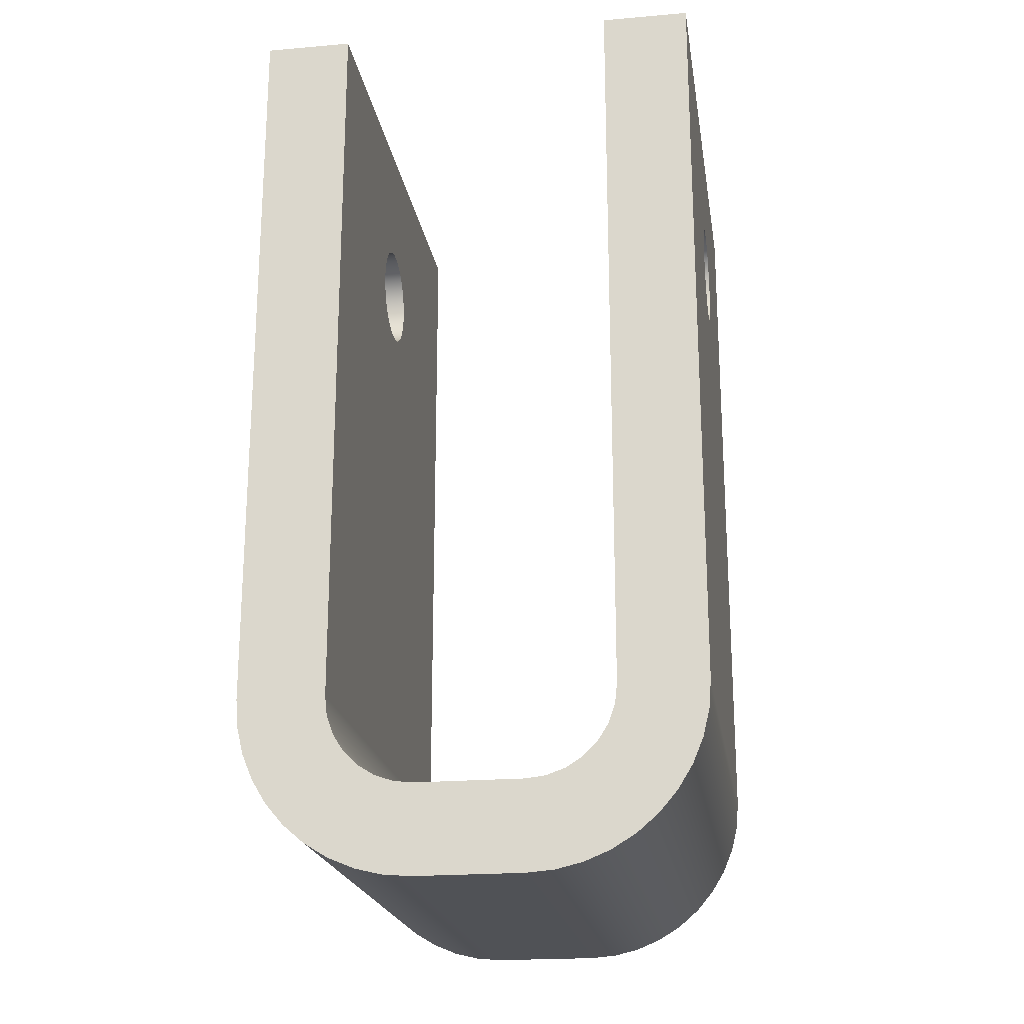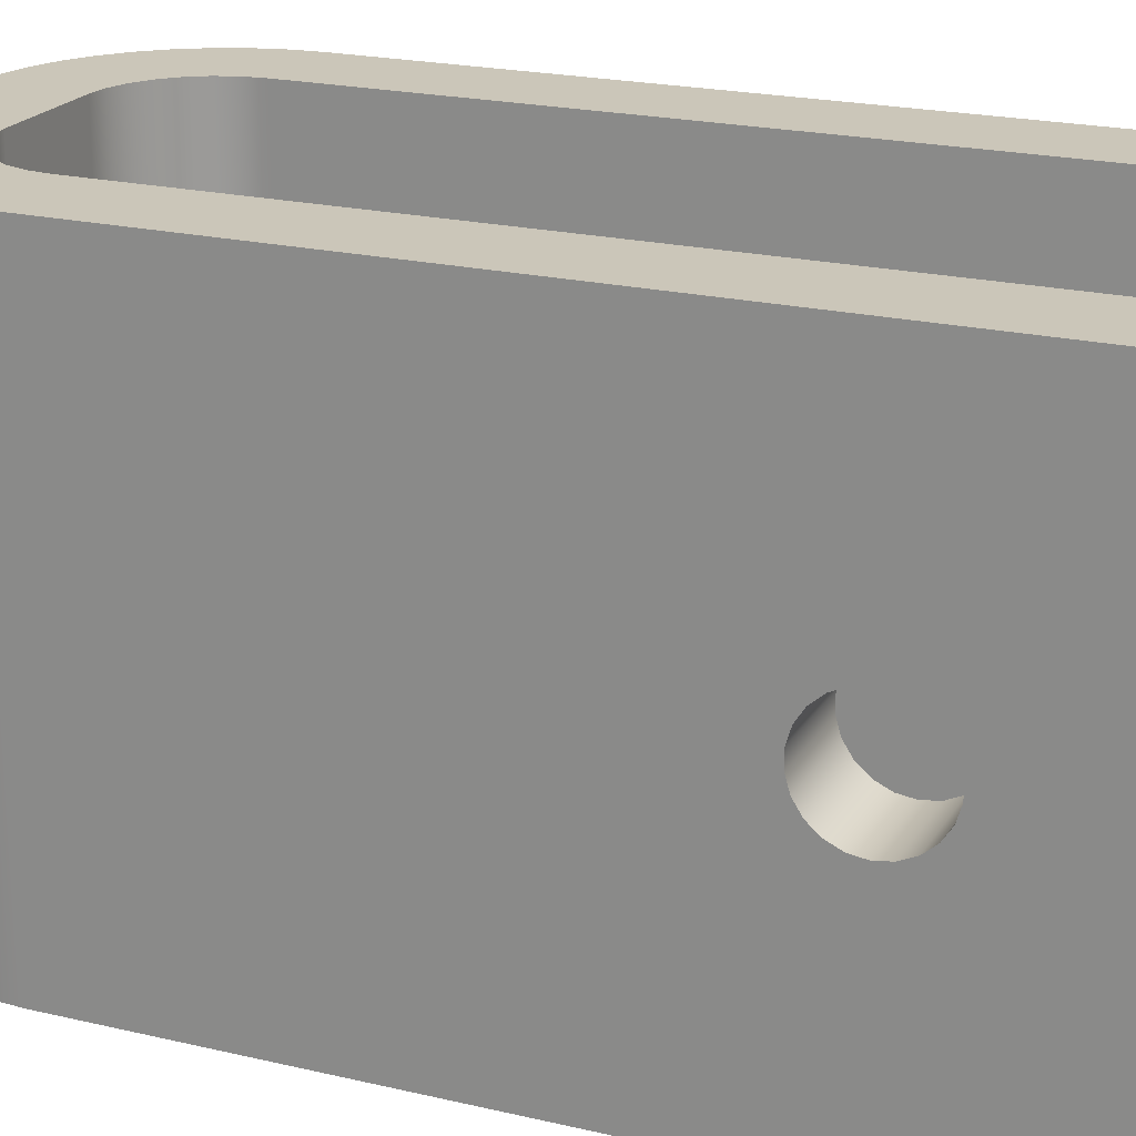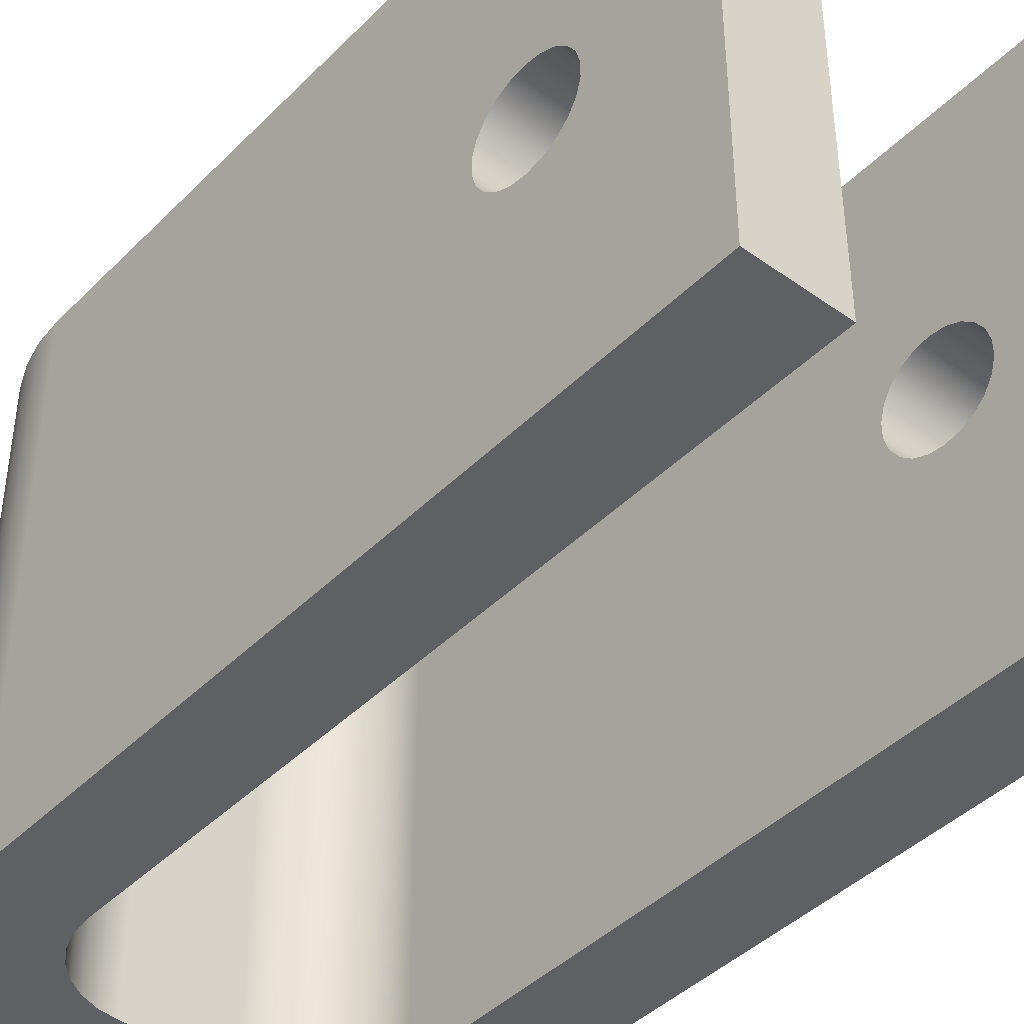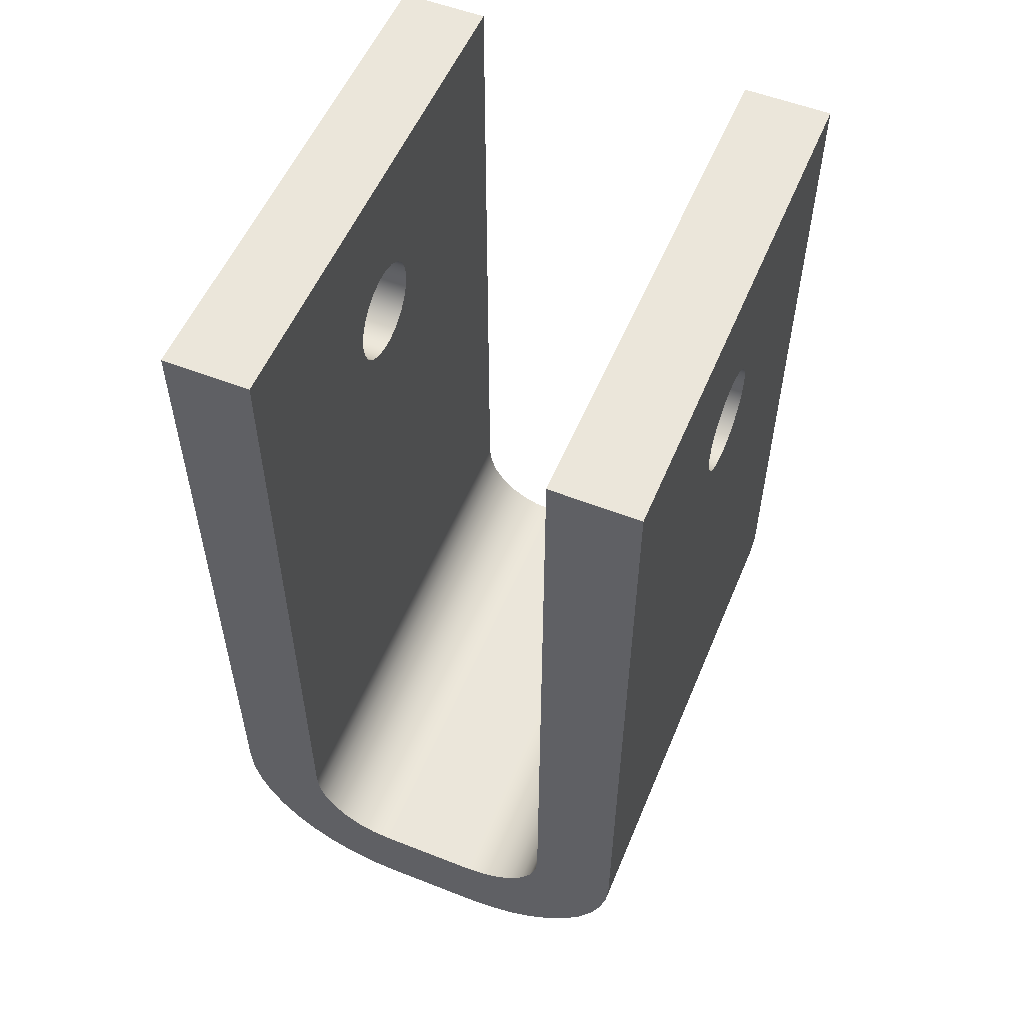
<metadata>
{"format":"obj","ext":"obj","renderer":"f3d","projection":"perspective","resolution":1024,"background":"white","views":[{"elev":-21.1,"azim":-171.2,"up":"+Z"},{"elev":20.9,"azim":-66.9,"up":"+Y"},{"elev":-42.7,"azim":-40.4,"up":"+Y"},{"elev":54.9,"azim":-157.5,"up":"+Z"}]}
</metadata>
<code>
v -0.3 -1.5 -0.5
v -0.3 1.5 -0.5
v 0.3 1.5 -0.5
v 0.3 -1.5 -0.5
v 1.3 1.5 0.5
v 1.288 1.5 0.3436
v 1.251 1.5 0.191
v 1.191 1.5 0.04601
v 1.109 1.5 -0.08779
v 1.007 1.5 -0.2071
v 0.8878 1.5 -0.309
v 0.754 1.5 -0.391
v 0.609 1.5 -0.4511
v 0.4564 1.5 -0.4877
v 0.3 1.5 -0.5
v -0.3 1.5 -0.5
v -0.4564 1.5 -0.4877
v -0.609 1.5 -0.4511
v -0.754 1.5 -0.391
v -0.8878 1.5 -0.309
v -1.007 1.5 -0.2071
v -1.109 1.5 -0.08779
v -1.191 1.5 0.04601
v -1.251 1.5 0.191
v -1.288 1.5 0.3436
v -1.3 1.5 0.5
v -1.3 1.5 4.7
v -0.8 1.5 4.7
v -0.8 1.5 0.5
v -0.7875 1.5 0.3887
v -0.7505 1.5 0.2831
v -0.6909 1.5 0.1883
v -0.6117 1.5 0.1091
v -0.5169 1.5 0.04952
v -0.4113 1.5 0.01254
v -0.3 1.5 0
v 0.3 1.5 0
v 0.4113 1.5 0.01254
v 0.5169 1.5 0.04952
v 0.6117 1.5 0.1091
v 0.6909 1.5 0.1883
v 0.7505 1.5 0.2831
v 0.7875 1.5 0.3887
v 0.8 1.5 0.5
v 0.8 1.5 4.7
v 1.3 1.5 4.7
v -0.8 -0.3 3.7
v -0.8 -0.2878 3.785
v -0.8 -0.2524 3.862
v -0.8 -0.1965 3.927
v -0.8 -0.1246 3.973
v -0.8 -0.04269 3.997
v -0.8 0.04269 3.997
v -0.8 0.1246 3.973
v -0.8 0.1965 3.927
v -0.8 0.2524 3.862
v -0.8 0.2878 3.785
v -0.8 0.3 3.7
v -0.8 0.2878 3.615
v -0.8 0.2524 3.538
v -0.8 0.1965 3.473
v -0.8 0.1246 3.427
v -0.8 0.04269 3.403
v -0.8 -0.04269 3.403
v -0.8 -0.1246 3.427
v -0.8 -0.1965 3.473
v -0.8 -0.2524 3.538
v -0.8 -0.2878 3.615
v -0.8 -1.5 0.5
v -0.8 1.5 0.5
v -0.8 1.5 4.7
v -0.8 -1.5 4.7
v 1.3 -0.3 3.7
v 1.3 -0.2878 3.785
v 1.3 -0.2524 3.862
v 1.3 -0.1965 3.927
v 1.3 -0.1246 3.973
v 1.3 -0.04269 3.997
v 1.3 0.04269 3.997
v 1.3 0.1246 3.973
v 1.3 0.1965 3.927
v 1.3 0.2524 3.862
v 1.3 0.2878 3.785
v 1.3 0.3 3.7
v 1.3 0.2878 3.615
v 1.3 0.2524 3.538
v 1.3 0.1965 3.473
v 1.3 0.1246 3.427
v 1.3 0.04269 3.403
v 1.3 -0.04269 3.403
v 1.3 -0.1246 3.427
v 1.3 -0.1965 3.473
v 1.3 -0.2524 3.538
v 1.3 -0.2878 3.615
v 1.3 -1.5 0.5
v 1.3 1.5 0.5
v 1.3 1.5 4.7
v 1.3 -1.5 4.7
v 0.8 -0.3 3.7
v 0.8 -0.2878 3.615
v 0.8 -0.2524 3.538
v 0.8 -0.1965 3.473
v 0.8 -0.1246 3.427
v 0.8 -0.04269 3.403
v 0.8 0.04269 3.403
v 0.8 0.1246 3.427
v 0.8 0.1965 3.473
v 0.8 0.2524 3.538
v 0.8 0.2878 3.615
v 0.8 0.3 3.7
v 0.8 0.2878 3.785
v 0.8 0.2524 3.862
v 0.8 0.1965 3.927
v 0.8 0.1246 3.973
v 0.8 0.04269 3.997
v 0.8 -0.04269 3.997
v 0.8 -0.1246 3.973
v 0.8 -0.1965 3.927
v 0.8 -0.2524 3.862
v 0.8 -0.2878 3.785
v 0.8 -1.5 4.7
v 0.8 1.5 4.7
v 0.8 1.5 0.5
v 0.8 -1.5 0.5
v 0.3 -1.5 -0.5
v 0.4564 -1.5 -0.4877
v 0.609 -1.5 -0.4511
v 0.754 -1.5 -0.391
v 0.8878 -1.5 -0.309
v 1.007 -1.5 -0.2071
v 1.109 -1.5 -0.08779
v 1.191 -1.5 0.04601
v 1.251 -1.5 0.191
v 1.288 -1.5 0.3436
v 1.3 -1.5 0.5
v 1.3 -1.5 4.7
v 0.8 -1.5 4.7
v 0.8 -1.5 0.5
v 0.7875 -1.5 0.3887
v 0.7505 -1.5 0.2831
v 0.6909 -1.5 0.1883
v 0.6117 -1.5 0.1091
v 0.5169 -1.5 0.04952
v 0.4113 -1.5 0.01254
v 0.3 -1.5 0
v -0.3 -1.5 0
v -0.4113 -1.5 0.01254
v -0.5169 -1.5 0.04952
v -0.6117 -1.5 0.1091
v -0.6909 -1.5 0.1883
v -0.7505 -1.5 0.2831
v -0.7875 -1.5 0.3887
v -0.8 -1.5 0.5
v -0.8 -1.5 4.7
v -1.3 -1.5 4.7
v -1.3 -1.5 0.5
v -1.288 -1.5 0.3436
v -1.251 -1.5 0.191
v -1.191 -1.5 0.04601
v -1.109 -1.5 -0.08779
v -1.007 -1.5 -0.2071
v -0.8878 -1.5 -0.309
v -0.754 -1.5 -0.391
v -0.609 -1.5 -0.4511
v -0.4564 -1.5 -0.4877
v -0.3 -1.5 -0.5
v -0.3 -1.5 0
v -0.3 1.5 0
v -0.4113 1.5 0.01254
v -0.5169 1.5 0.04952
v -0.6117 1.5 0.1091
v -0.6909 1.5 0.1883
v -0.7505 1.5 0.2831
v -0.7875 1.5 0.3887
v -0.8 1.5 0.5
v -0.8 -1.5 0.5
v -0.7875 -1.5 0.3887
v -0.7505 -1.5 0.2831
v -0.6909 -1.5 0.1883
v -0.6117 -1.5 0.1091
v -0.5169 -1.5 0.04952
v -0.4113 -1.5 0.01254
v -1.3 -1.5 0.5
v -1.3 1.5 0.5
v -1.288 1.5 0.3436
v -1.251 1.5 0.191
v -1.191 1.5 0.04601
v -1.109 1.5 -0.08779
v -1.007 1.5 -0.2071
v -0.8878 1.5 -0.309
v -0.754 1.5 -0.391
v -0.609 1.5 -0.4511
v -0.4564 1.5 -0.4877
v -0.3 1.5 -0.5
v -0.3 -1.5 -0.5
v -0.4564 -1.5 -0.4877
v -0.609 -1.5 -0.4511
v -0.754 -1.5 -0.391
v -0.8878 -1.5 -0.309
v -1.007 -1.5 -0.2071
v -1.109 -1.5 -0.08779
v -1.191 -1.5 0.04601
v -1.251 -1.5 0.191
v -1.288 -1.5 0.3436
v -0.8 -1.5 4.7
v -0.8 1.5 4.7
v -1.3 1.5 4.7
v -1.3 -1.5 4.7
v 0.3 -1.5 -0.5
v 0.3 1.5 -0.5
v 0.4564 1.5 -0.4877
v 0.609 1.5 -0.4511
v 0.754 1.5 -0.391
v 0.8878 1.5 -0.309
v 1.007 1.5 -0.2071
v 1.109 1.5 -0.08779
v 1.191 1.5 0.04601
v 1.251 1.5 0.191
v 1.288 1.5 0.3436
v 1.3 1.5 0.5
v 1.3 -1.5 0.5
v 1.288 -1.5 0.3436
v 1.251 -1.5 0.191
v 1.191 -1.5 0.04601
v 1.109 -1.5 -0.08779
v 1.007 -1.5 -0.2071
v 0.8878 -1.5 -0.309
v 0.754 -1.5 -0.391
v 0.609 -1.5 -0.4511
v 0.4564 -1.5 -0.4877
v 0.3 -1.5 0
v 0.3 1.5 0
v -0.3 1.5 0
v -0.3 -1.5 0
v -1.3 -0.3 3.7
v -1.3 -0.2878 3.615
v -1.3 -0.2524 3.538
v -1.3 -0.1965 3.473
v -1.3 -0.1246 3.427
v -1.3 -0.04269 3.403
v -1.3 0.04269 3.403
v -1.3 0.1246 3.427
v -1.3 0.1965 3.473
v -1.3 0.2524 3.538
v -1.3 0.2878 3.615
v -1.3 0.3 3.7
v -1.3 0.2878 3.785
v -1.3 0.2524 3.862
v -1.3 0.1965 3.927
v -1.3 0.1246 3.973
v -1.3 0.04269 3.997
v -1.3 -0.04269 3.997
v -1.3 -0.1246 3.973
v -1.3 -0.1965 3.927
v -1.3 -0.2524 3.862
v -1.3 -0.2878 3.785
v -1.3 -1.5 4.7
v -1.3 1.5 4.7
v -1.3 1.5 0.5
v -1.3 -1.5 0.5
v 0.8 -1.5 0.5
v 0.8 1.5 0.5
v 0.7875 1.5 0.3887
v 0.7505 1.5 0.2831
v 0.6909 1.5 0.1883
v 0.6117 1.5 0.1091
v 0.5169 1.5 0.04952
v 0.4113 1.5 0.01254
v 0.3 1.5 0
v 0.3 -1.5 0
v 0.4113 -1.5 0.01254
v 0.5169 -1.5 0.04952
v 0.6117 -1.5 0.1091
v 0.6909 -1.5 0.1883
v 0.7505 -1.5 0.2831
v 0.7875 -1.5 0.3887
v 1.3 -1.5 4.7
v 1.3 1.5 4.7
v 0.8 1.5 4.7
v 0.8 -1.5 4.7
v -1.3 -0.3 3.7
v -1.3 -0.2878 3.785
v -1.3 -0.2524 3.862
v -1.3 -0.1965 3.927
v -1.3 -0.1246 3.973
v -1.3 -0.04269 3.997
v -1.3 0.04269 3.997
v -1.3 0.1246 3.973
v -1.3 0.1965 3.927
v -1.3 0.2524 3.862
v -1.3 0.2878 3.785
v -1.3 0.3 3.7
v -1.3 0.2878 3.615
v -1.3 0.2524 3.538
v -1.3 0.1965 3.473
v -1.3 0.1246 3.427
v -1.3 0.04269 3.403
v -1.3 -0.04269 3.403
v -1.3 -0.1246 3.427
v -1.3 -0.1965 3.473
v -1.3 -0.2524 3.538
v -1.3 -0.2878 3.615
v -0.8 -0.3 3.7
v -0.8 -0.2878 3.615
v -0.8 -0.2524 3.538
v -0.8 -0.1965 3.473
v -0.8 -0.1246 3.427
v -0.8 -0.04269 3.403
v -0.8 0.04269 3.403
v -0.8 0.1246 3.427
v -0.8 0.1965 3.473
v -0.8 0.2524 3.538
v -0.8 0.2878 3.615
v -0.8 0.3 3.7
v -0.8 0.2878 3.785
v -0.8 0.2524 3.862
v -0.8 0.1965 3.927
v -0.8 0.1246 3.973
v -0.8 0.04269 3.997
v -0.8 -0.04269 3.997
v -0.8 -0.1246 3.973
v -0.8 -0.1965 3.927
v -0.8 -0.2524 3.862
v -0.8 -0.2878 3.785
v -1.3 -0.3 3.7
v -0.8 -0.3 3.7
v 0.8 -0.3 3.7
v 0.8 -0.2878 3.785
v 0.8 -0.2524 3.862
v 0.8 -0.1965 3.927
v 0.8 -0.1246 3.973
v 0.8 -0.04269 3.997
v 0.8 0.04269 3.997
v 0.8 0.1246 3.973
v 0.8 0.1965 3.927
v 0.8 0.2524 3.862
v 0.8 0.2878 3.785
v 0.8 0.3 3.7
v 0.8 0.2878 3.615
v 0.8 0.2524 3.538
v 0.8 0.1965 3.473
v 0.8 0.1246 3.427
v 0.8 0.04269 3.403
v 0.8 -0.04269 3.403
v 0.8 -0.1246 3.427
v 0.8 -0.1965 3.473
v 0.8 -0.2524 3.538
v 0.8 -0.2878 3.615
v 1.3 -0.3 3.7
v 1.3 -0.2878 3.615
v 1.3 -0.2524 3.538
v 1.3 -0.1965 3.473
v 1.3 -0.1246 3.427
v 1.3 -0.04269 3.403
v 1.3 0.04269 3.403
v 1.3 0.1246 3.427
v 1.3 0.1965 3.473
v 1.3 0.2524 3.538
v 1.3 0.2878 3.615
v 1.3 0.3 3.7
v 1.3 0.2878 3.785
v 1.3 0.2524 3.862
v 1.3 0.1965 3.927
v 1.3 0.1246 3.973
v 1.3 0.04269 3.997
v 1.3 -0.04269 3.997
v 1.3 -0.1246 3.973
v 1.3 -0.1965 3.927
v 1.3 -0.2524 3.862
v 1.3 -0.2878 3.785
v 0.8 -0.3 3.7
v 1.3 -0.3 3.7
f 2 3 1
f 1 3 4
f 46 5 44
f 44 5 6
f 44 6 7
f 7 8 44
f 44 8 43
f 43 8 9
f 43 9 10
f 43 10 42
f 42 10 11
f 42 11 41
f 41 11 12
f 41 12 40
f 40 12 13
f 40 13 39
f 39 13 14
f 39 14 38
f 38 14 15
f 38 15 37
f 37 15 16
f 37 16 36
f 36 16 35
f 35 16 17
f 35 17 34
f 34 17 18
f 34 18 33
f 33 18 19
f 33 19 32
f 32 19 20
f 32 20 31
f 31 20 21
f 31 21 30
f 30 21 22
f 30 22 23
f 30 23 29
f 29 23 24
f 29 24 25
f 25 26 29
f 29 26 28
f 28 26 27
f 44 45 46
f 68 47 72
f 72 47 48
f 72 48 49
f 49 50 72
f 72 50 51
f 72 51 52
f 52 53 72
f 72 53 71
f 71 53 54
f 71 54 55
f 55 56 71
f 71 56 57
f 71 57 58
f 58 59 71
f 71 59 70
f 70 59 60
f 70 60 61
f 61 62 70
f 70 62 63
f 70 63 69
f 69 63 64
f 69 64 65
f 65 66 69
f 69 66 67
f 69 67 68
f 69 68 72
f 94 73 98
f 98 73 74
f 98 74 75
f 75 76 98
f 98 76 77
f 98 77 78
f 78 79 98
f 98 79 97
f 97 79 80
f 97 80 81
f 81 82 97
f 97 82 83
f 97 83 84
f 84 85 97
f 97 85 96
f 96 85 86
f 96 86 87
f 87 88 96
f 96 88 89
f 96 89 95
f 95 89 90
f 95 90 91
f 91 92 95
f 95 92 93
f 95 93 94
f 95 94 98
f 120 99 121
f 121 99 100
f 121 100 124
f 124 100 101
f 124 101 102
f 102 103 124
f 124 103 104
f 124 104 105
f 124 105 123
f 123 105 106
f 123 106 107
f 107 108 123
f 123 108 109
f 123 109 122
f 122 109 110
f 122 110 111
f 111 112 122
f 122 112 113
f 122 113 114
f 114 115 122
f 122 115 121
f 121 115 116
f 121 116 117
f 117 118 121
f 121 118 119
f 121 119 120
f 126 144 125
f 125 144 145
f 125 145 146
f 144 126 143
f 143 126 127
f 143 127 142
f 142 127 128
f 142 128 141
f 141 128 129
f 141 129 140
f 140 129 130
f 140 130 139
f 139 130 131
f 139 131 132
f 139 132 138
f 138 132 133
f 138 133 134
f 134 135 138
f 138 135 137
f 137 135 136
f 125 146 166
f 166 146 147
f 166 147 165
f 165 147 148
f 165 148 164
f 164 148 149
f 164 149 163
f 163 149 150
f 163 150 162
f 162 150 151
f 162 151 161
f 161 151 152
f 161 152 160
f 160 152 159
f 159 152 153
f 159 153 158
f 158 153 157
f 157 153 156
f 156 153 155
f 155 153 154
f 167 168 182
f 182 168 169
f 182 169 181
f 181 169 170
f 181 170 180
f 180 170 171
f 180 171 179
f 179 171 172
f 179 172 178
f 178 172 173
f 178 173 177
f 177 173 174
f 177 174 176
f 176 174 175
f 183 184 204
f 204 184 185
f 204 185 203
f 203 185 186
f 203 186 202
f 202 186 187
f 202 187 201
f 201 187 188
f 201 188 200
f 200 188 189
f 200 189 199
f 199 189 190
f 199 190 198
f 198 190 191
f 198 191 197
f 197 191 192
f 197 192 196
f 196 192 193
f 196 193 195
f 195 193 194
f 206 207 205
f 205 207 208
f 209 210 230
f 230 210 211
f 230 211 229
f 229 211 212
f 229 212 228
f 228 212 213
f 228 213 227
f 227 213 214
f 227 214 226
f 226 214 215
f 226 215 225
f 225 215 216
f 225 216 224
f 224 216 217
f 224 217 223
f 223 217 218
f 223 218 222
f 222 218 219
f 222 219 221
f 221 219 220
f 232 233 231
f 231 233 234
f 256 235 257
f 257 235 236
f 257 236 260
f 260 236 237
f 260 237 238
f 238 239 260
f 260 239 240
f 260 240 241
f 260 241 259
f 259 241 242
f 259 242 243
f 243 244 259
f 259 244 245
f 259 245 258
f 258 245 246
f 258 246 247
f 247 248 258
f 258 248 249
f 258 249 250
f 250 251 258
f 258 251 257
f 257 251 252
f 257 252 253
f 253 254 257
f 257 254 255
f 257 255 256
f 261 262 276
f 276 262 263
f 276 263 275
f 275 263 264
f 275 264 274
f 274 264 265
f 274 265 273
f 273 265 266
f 273 266 272
f 272 266 267
f 272 267 271
f 271 267 268
f 271 268 270
f 270 268 269
f 278 279 277
f 277 279 280
f 282 324 281
f 281 324 326
f 325 303 302
f 302 303 304
f 302 304 301
f 301 304 305
f 301 305 300
f 300 305 306
f 300 306 299
f 299 306 307
f 299 307 298
f 298 307 308
f 298 308 297
f 297 308 309
f 297 309 296
f 296 309 310
f 296 310 295
f 295 310 311
f 295 311 294
f 294 311 312
f 294 312 293
f 293 312 313
f 293 313 292
f 292 313 314
f 292 314 291
f 291 314 315
f 291 315 290
f 290 315 316
f 290 316 289
f 289 316 317
f 289 317 288
f 288 317 318
f 288 318 287
f 287 318 319
f 287 319 286
f 286 319 320
f 286 320 285
f 285 320 321
f 285 321 284
f 284 321 322
f 284 322 283
f 283 322 323
f 283 323 282
f 282 323 324
f 328 370 327
f 327 370 372
f 371 349 348
f 348 349 350
f 348 350 347
f 347 350 351
f 347 351 346
f 346 351 352
f 346 352 345
f 345 352 353
f 345 353 344
f 344 353 354
f 344 354 343
f 343 354 355
f 343 355 342
f 342 355 356
f 342 356 341
f 341 356 357
f 341 357 340
f 340 357 358
f 340 358 339
f 339 358 359
f 339 359 338
f 338 359 360
f 338 360 337
f 337 360 361
f 337 361 336
f 336 361 362
f 336 362 335
f 335 362 363
f 335 363 334
f 334 363 364
f 334 364 333
f 333 364 365
f 333 365 332
f 332 365 366
f 332 366 331
f 331 366 367
f 331 367 330
f 330 367 368
f 330 368 329
f 329 368 369
f 329 369 328
f 328 369 370

</code>
